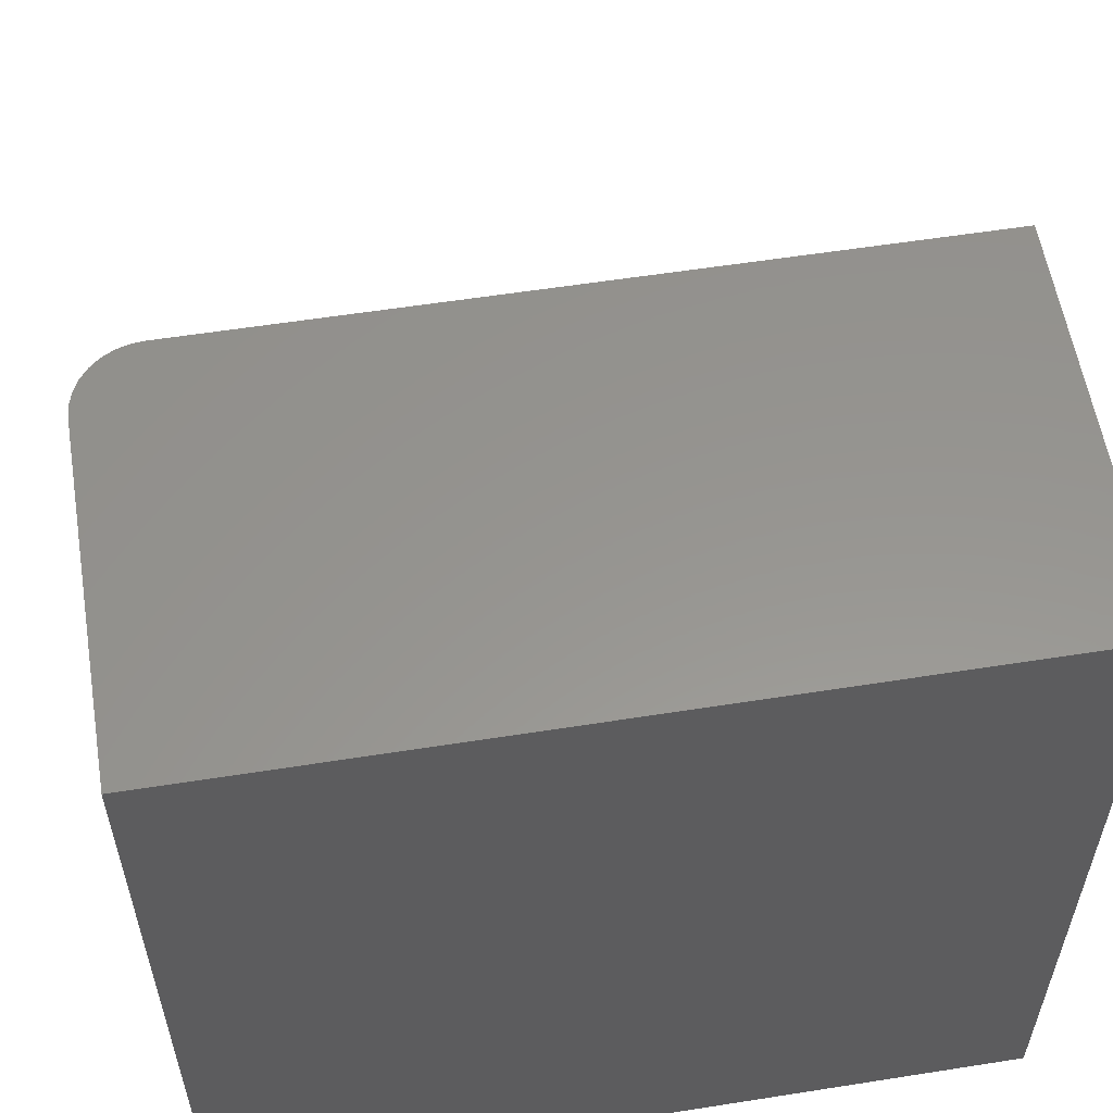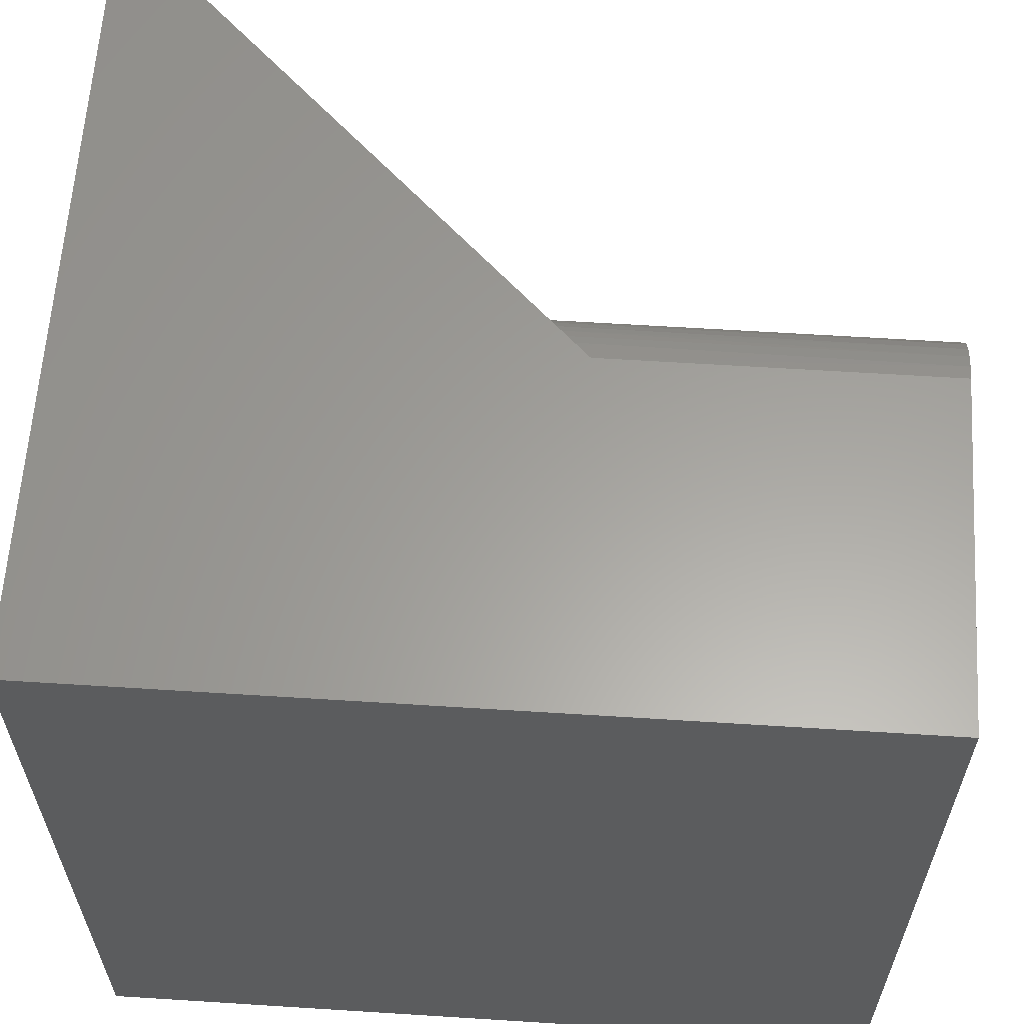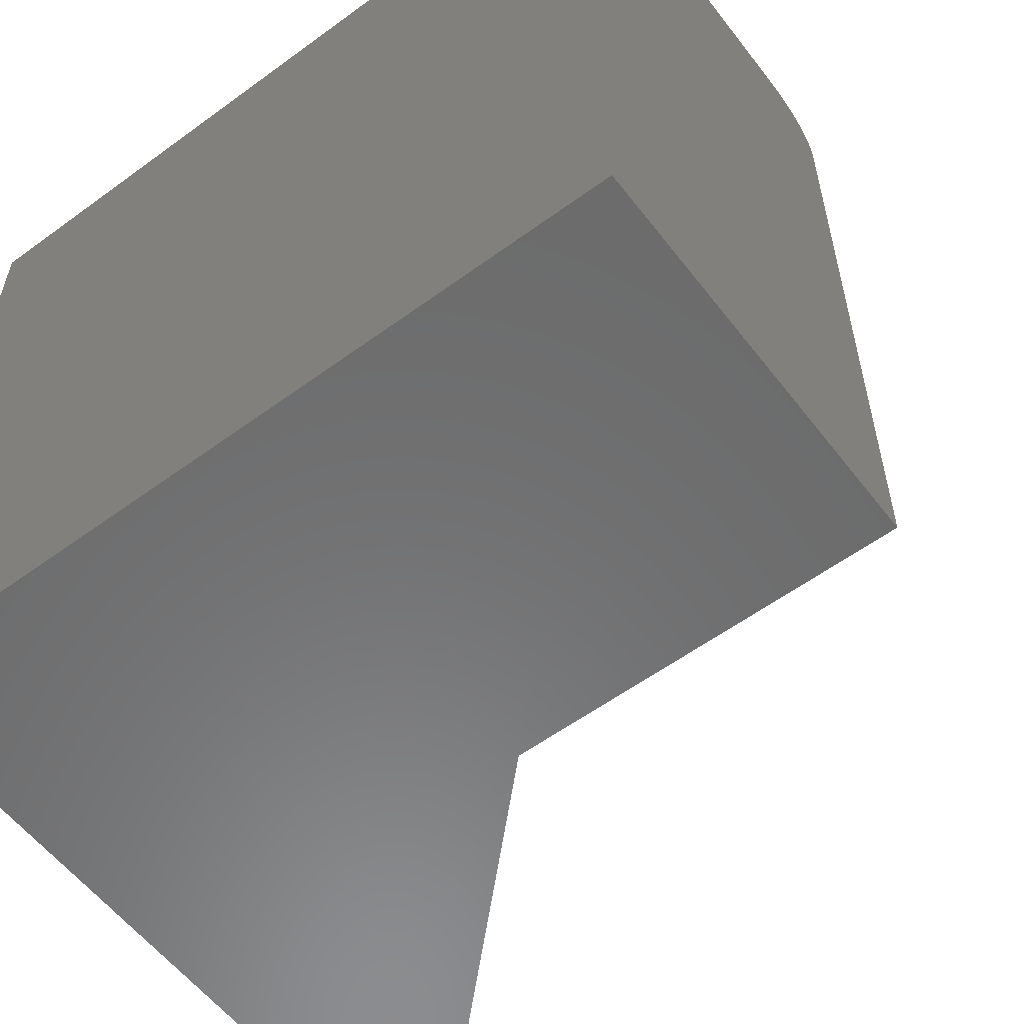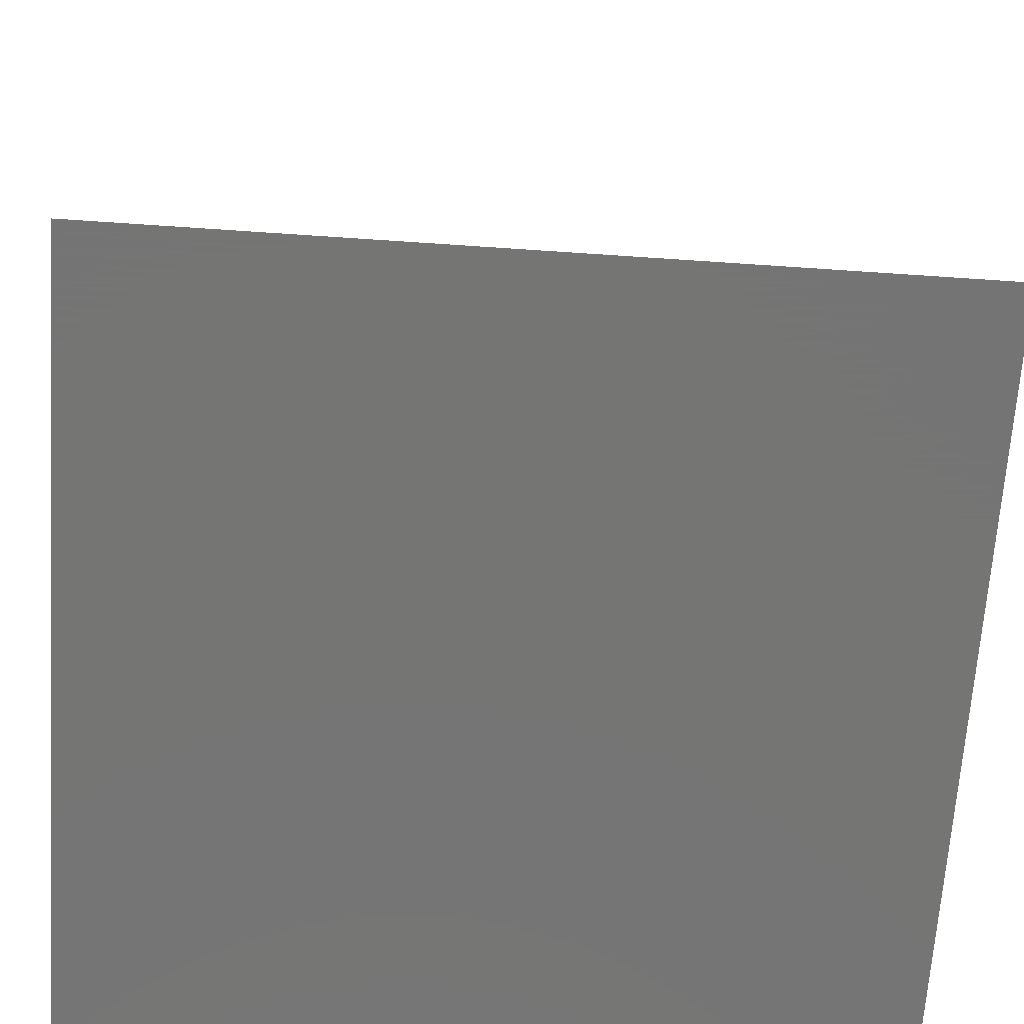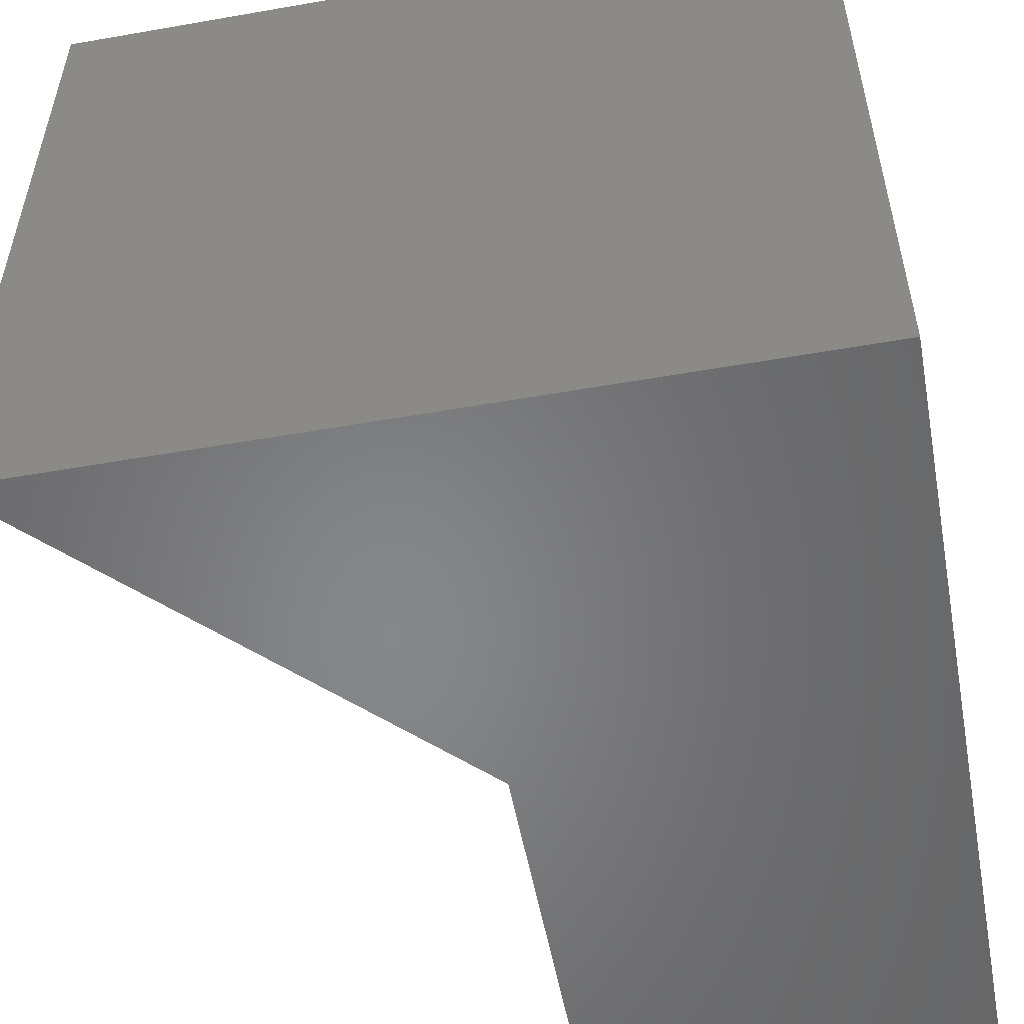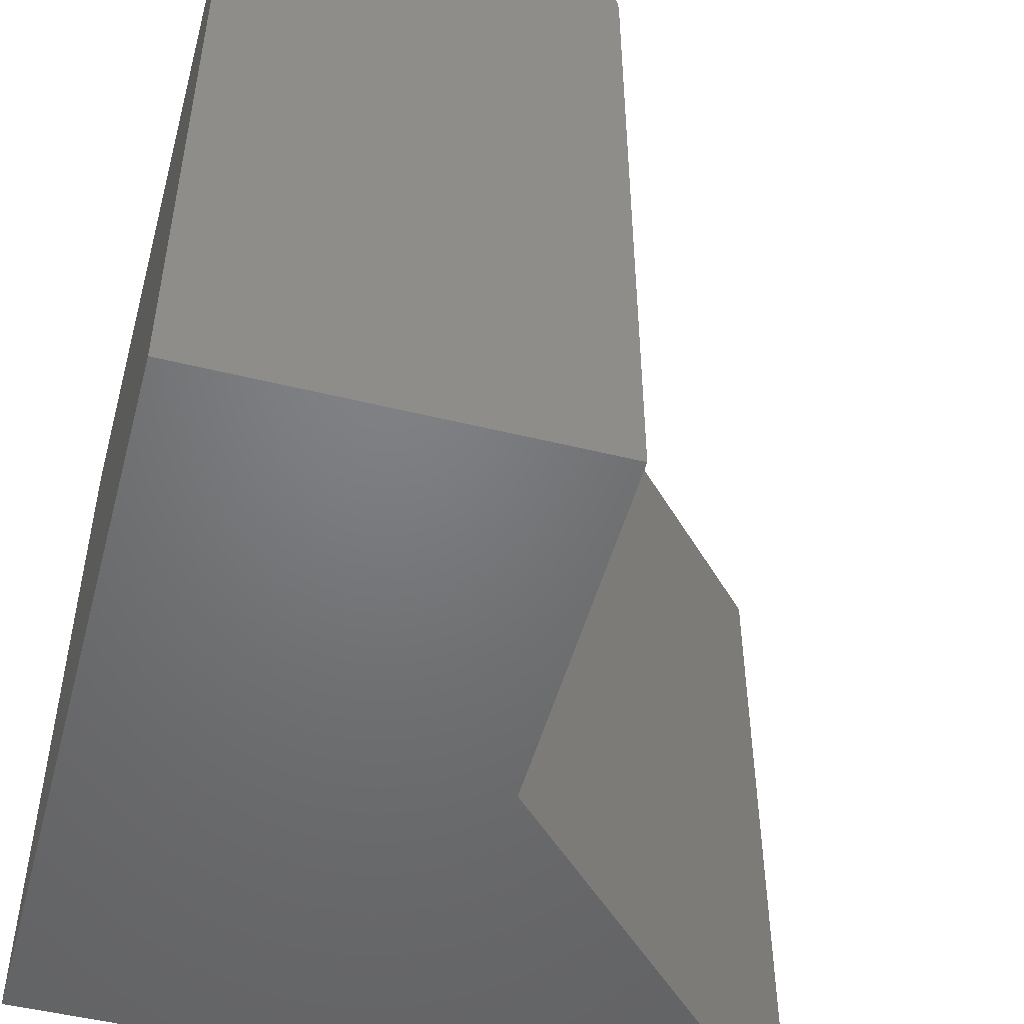
<metadata>
{"format":"stl","ext":"stl","renderer":"f3d","projection":"perspective","resolution":1024,"background":"white","views":[{"elev":57.5,"azim":-99.3,"up":"+Z"},{"elev":61.3,"azim":-86.3,"up":"+Y"},{"elev":-57.6,"azim":-52.8,"up":"+Y"},{"elev":-67.1,"azim":86.1,"up":"+Z"},{"elev":-53.5,"azim":-169.4,"up":"+Y"},{"elev":-50.2,"azim":-15.1,"up":"+Y"}]}
</metadata>
<code>
# stl→obj: 30 verts, 56 faces
v 0.02344 8.327e-17 -0.3203
v -0.7266 0 -0.3203
v -0.4101 5.971e-17 0.1225
v -0.7266 4.163e-17 0.4297
v -0.4101 7.677e-17 0.4297
v -0.3476 -0.0625 0.4297
v -0.3488 -0.05031 0.4297
v -0.3524 -0.03858 0.4297
v -0.3581 -0.02778 0.4297
v -0.3659 -0.01831 0.4297
v -0.3754 -0.01053 0.4297
v -0.3862 -0.004758 0.4297
v -0.3979 -0.001201 0.4297
v -0.7266 -0.75 0.4297
v -0.3476 -0.75 0.4297
v -0.3476 -0.0625 0.05863
v -0.3476 -0.75 0.05863
v 0.02344 -0.75 -0.3203
v -0.3481 -0.05513 0.05908
v -0.3953 -0.001775 0.1074
v -0.3881 -0.004015 0.09996
v -0.381 -0.007189 0.09274
v -0.3742 -0.01132 0.08583
v -0.3678 -0.01653 0.07923
v -0.3619 -0.02271 0.07325
v -0.3568 -0.02994 0.06798
v -0.3544 -0.03421 0.06555
v -0.3515 -0.04084 0.06259
v -0.3494 -0.04785 0.06041
v -0.7266 -0.75 -0.3203
f 1 2 3
f 3 2 4
f 3 4 5
f 6 7 8
f 6 8 9
f 6 9 10
f 6 10 11
f 6 11 12
f 6 12 13
f 6 13 5
f 6 5 4
f 6 4 14
f 6 14 15
f 16 6 17
f 17 6 15
f 18 1 19
f 18 19 16
f 18 16 17
f 1 3 20
f 1 20 21
f 1 21 22
f 1 22 23
f 1 23 24
f 1 24 25
f 1 25 26
f 1 26 27
f 1 27 28
f 1 28 29
f 1 29 19
f 2 1 30
f 30 1 18
f 6 19 7
f 6 16 19
f 3 13 20
f 3 5 13
f 20 13 12
f 12 21 20
f 22 21 12
f 12 11 22
f 22 11 23
f 23 11 10
f 10 24 23
f 25 24 10
f 10 9 25
f 25 9 26
f 26 9 8
f 27 26 8
f 27 8 28
f 28 8 7
f 7 29 28
f 29 7 19
f 15 14 17
f 17 14 30
f 17 30 18
f 4 2 14
f 14 2 30

</code>
